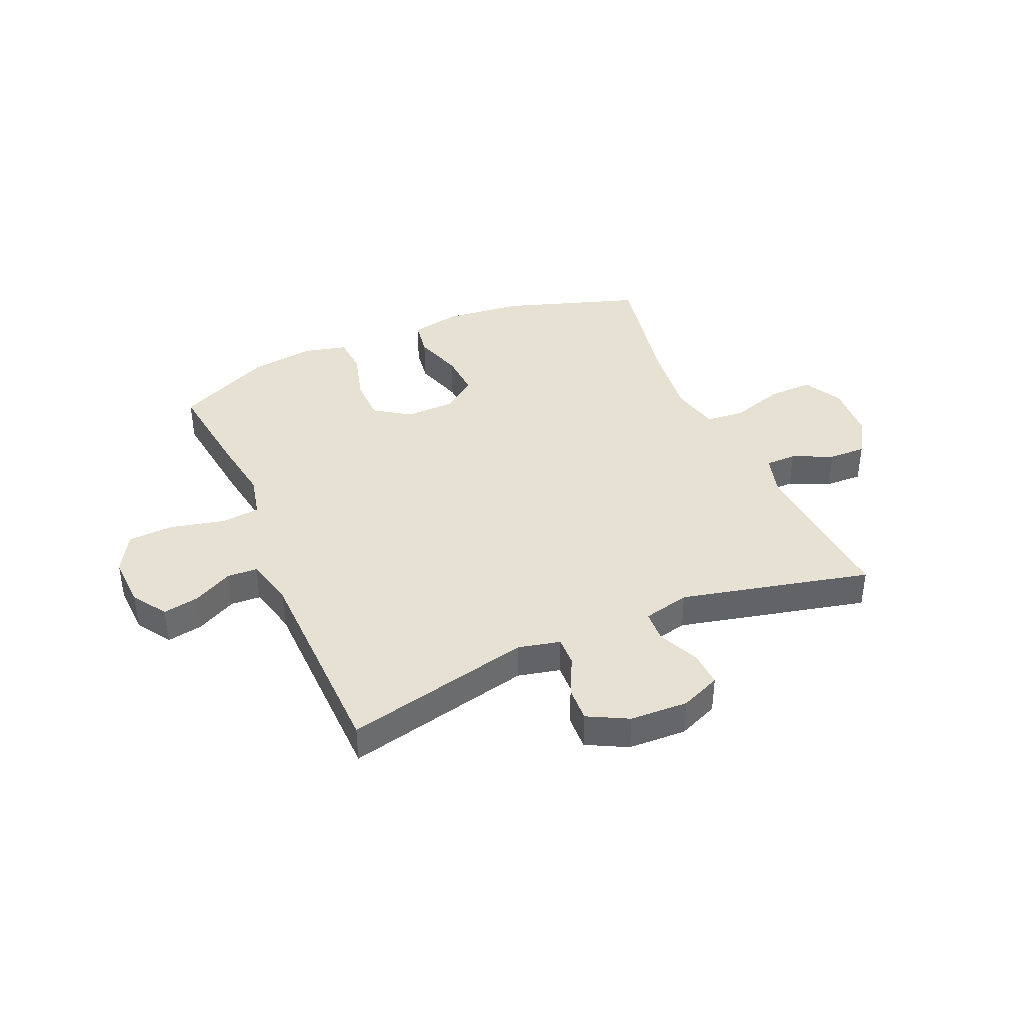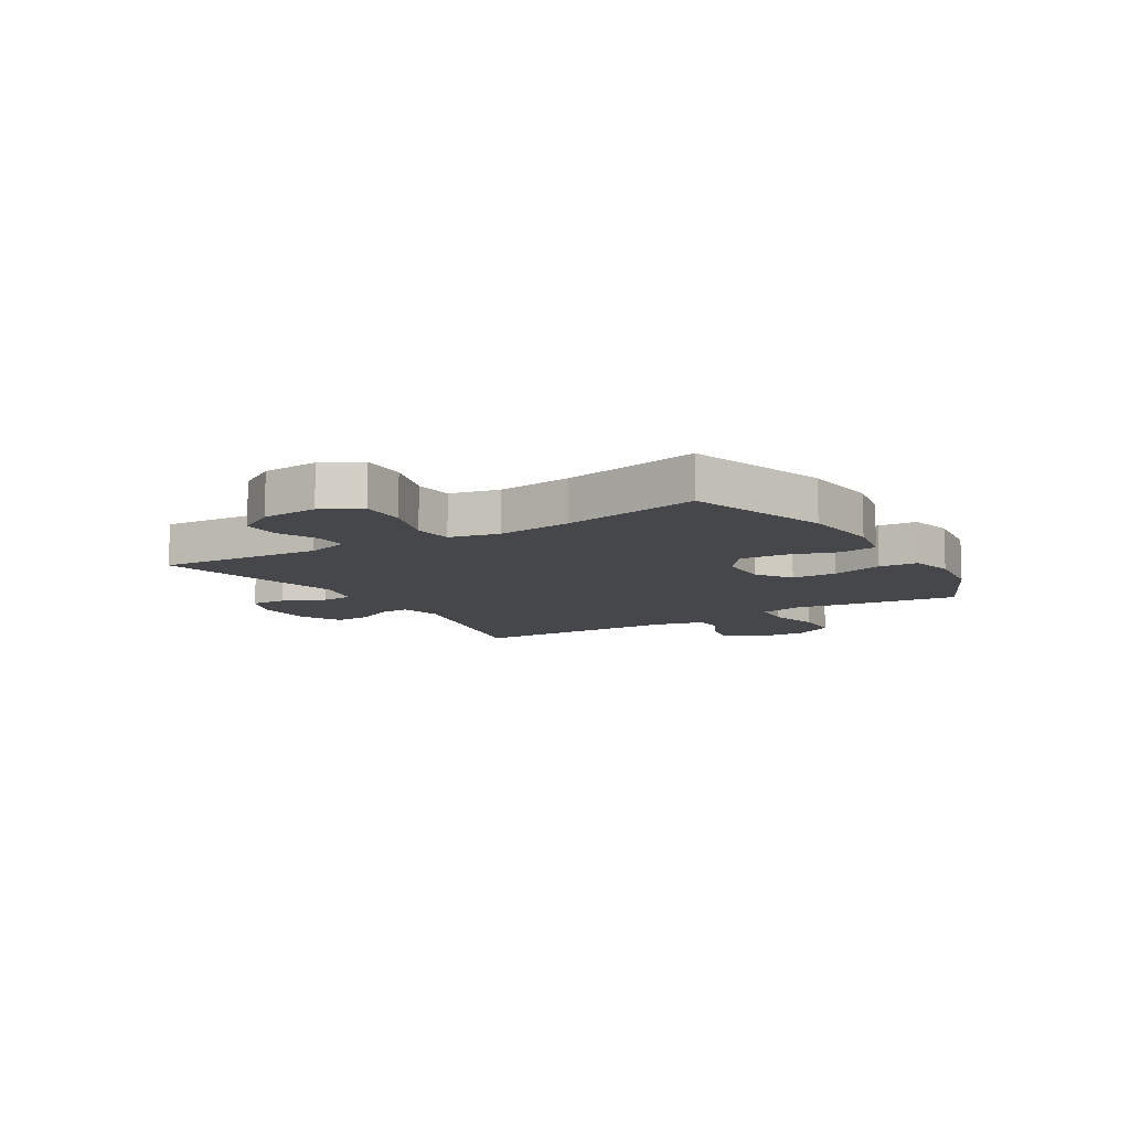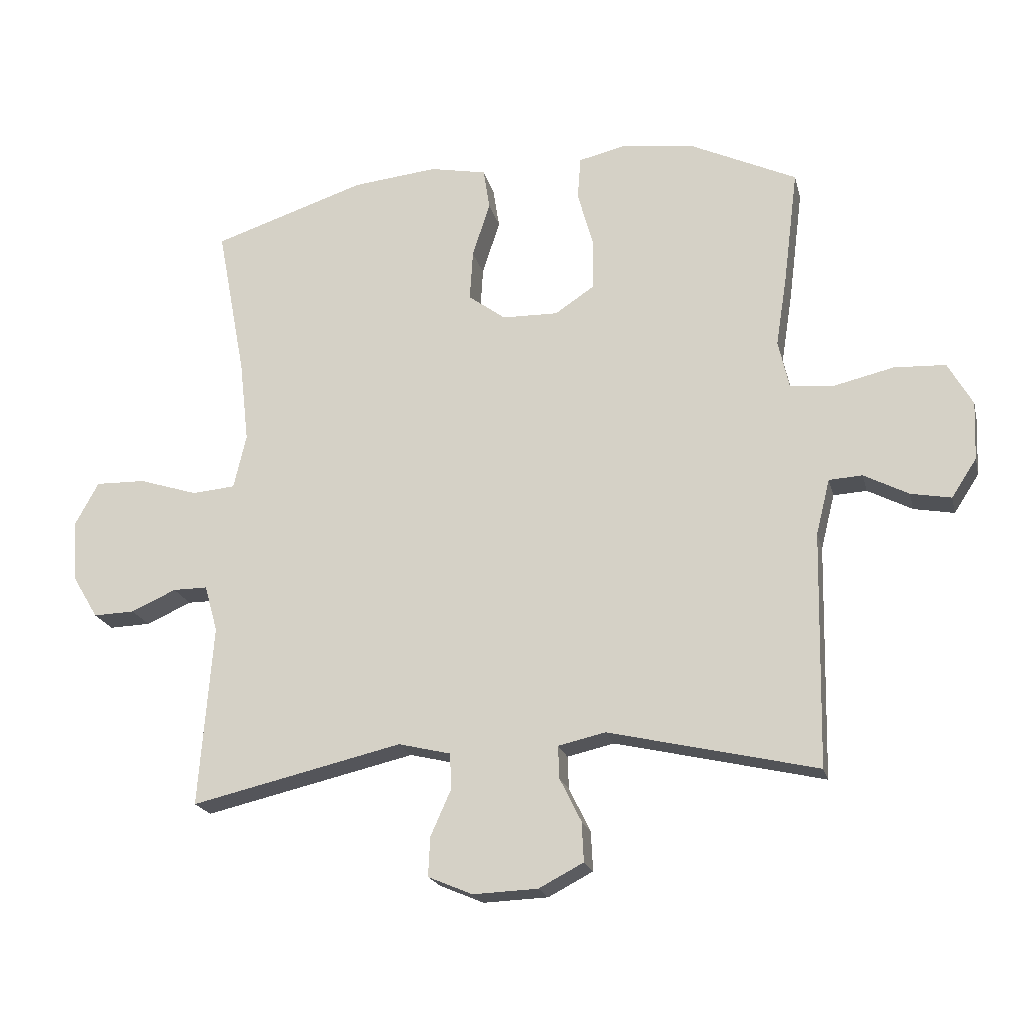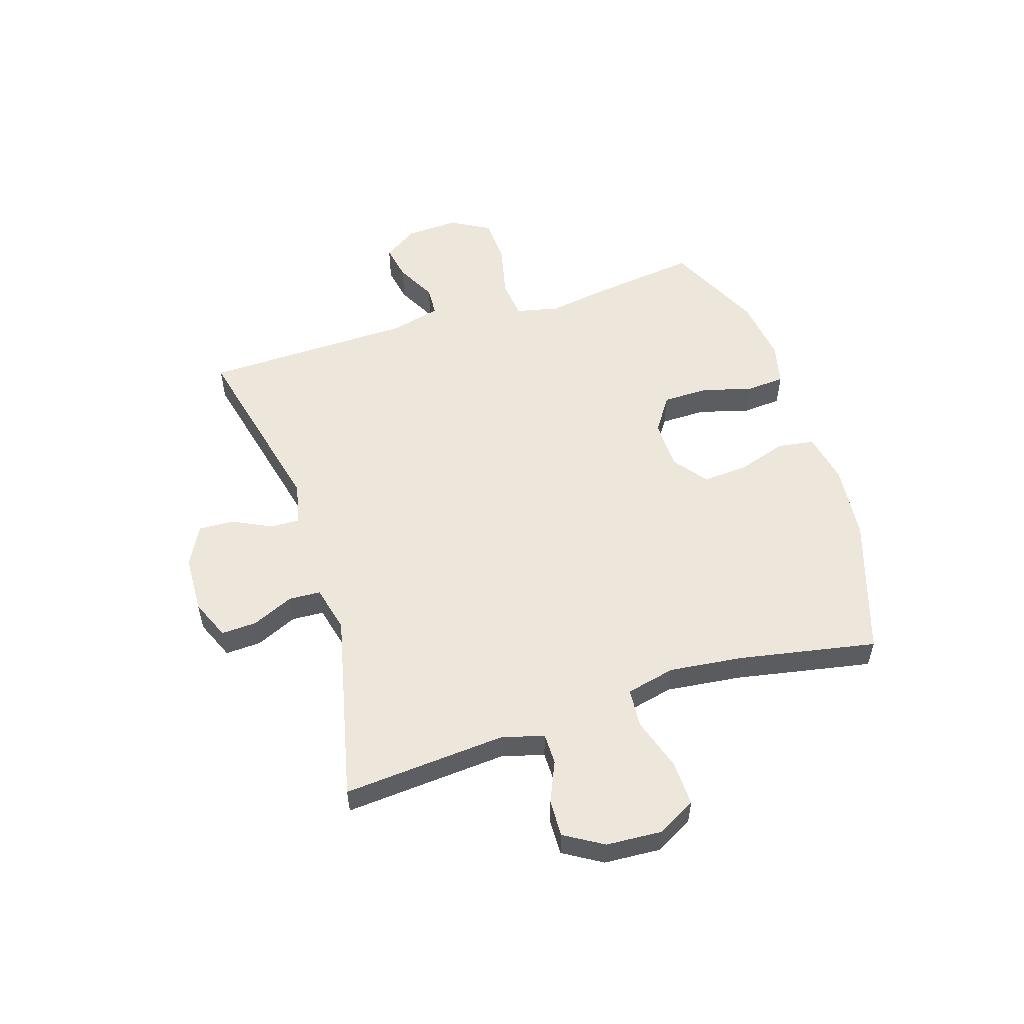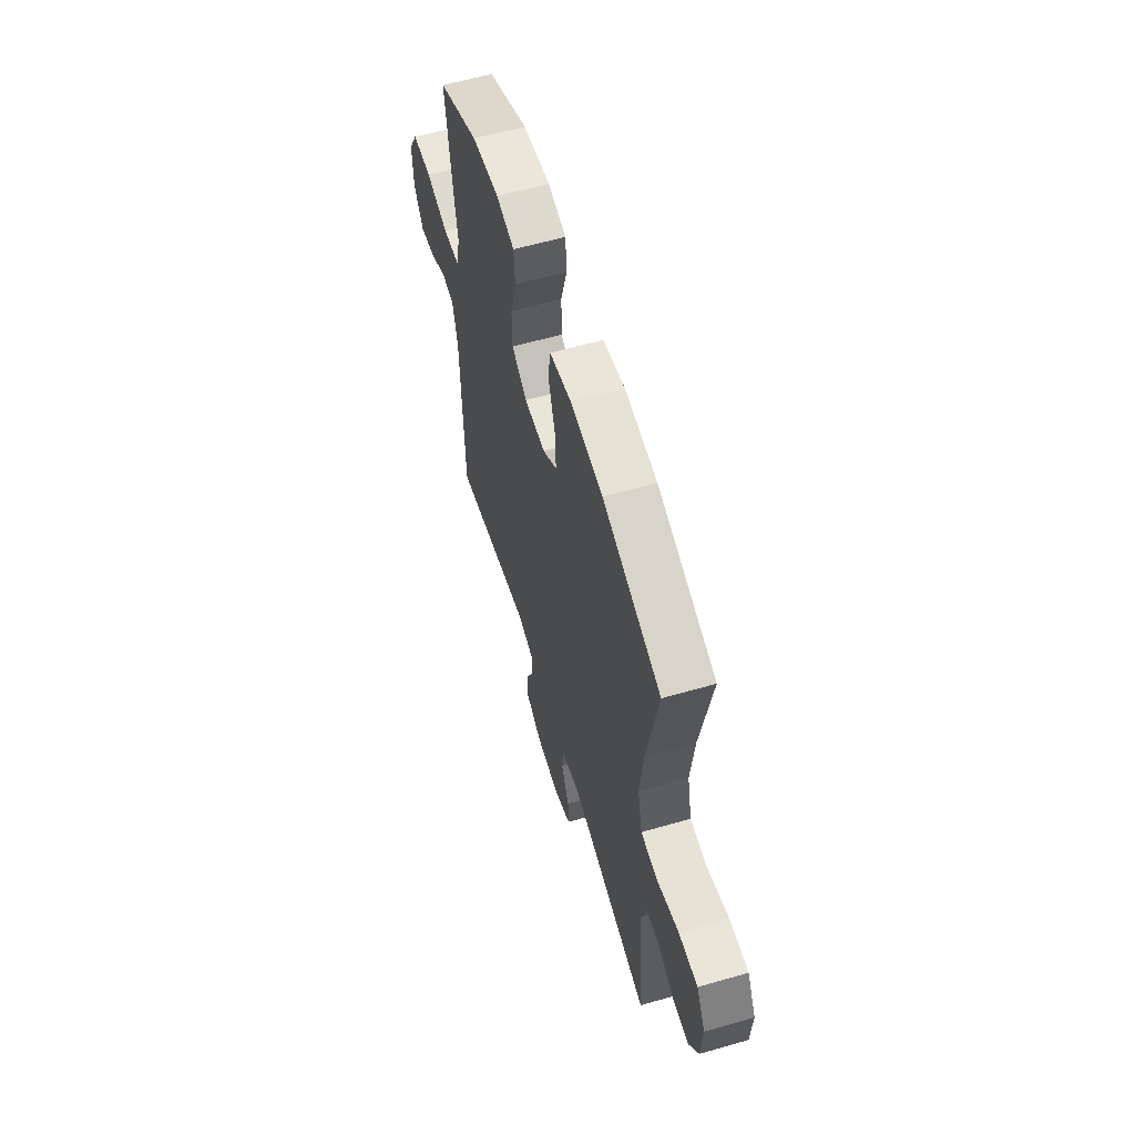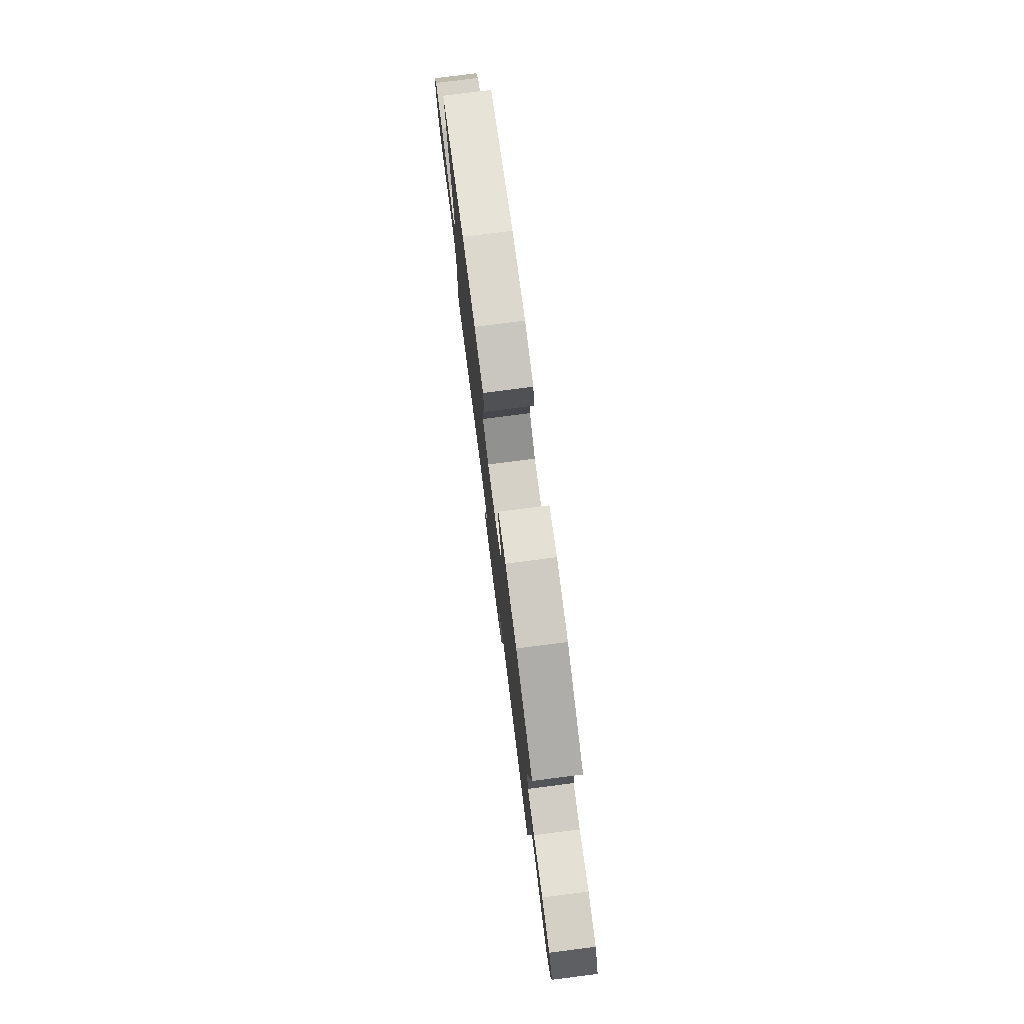
<metadata>
{"format":"obj","ext":"obj","renderer":"f3d","projection":"perspective","resolution":1024,"background":"white","views":[{"elev":39.6,"azim":156.6,"up":"+Y"},{"elev":-10.2,"azim":-58.4,"up":"+Y"},{"elev":-20.3,"azim":13.4,"up":"+Z"},{"elev":54.1,"azim":-107.7,"up":"+Y"},{"elev":59.2,"azim":-106.5,"up":"+Z"},{"elev":77.9,"azim":82.7,"up":"+Z"}]}
</metadata>
<code>
v -0.5 0.07 -0.5
v -0.478 0.07 -0.21
v -0.499 0.07 -0.136
v -0.554 0.07 -0.136
v -0.626 0.07 -0.168
v -0.692 0.07 -0.17
v -0.733 0.07 -0.102
v -0.739 0.07 -0.003
v -0.702 0.07 0.065
v -0.622 0.07 0.063
v -0.528 0.07 0.033
v -0.459 0.07 0.039
v -0.439 0.07 0.126
v -0.454 0.07 0.257
v -0.5 0.07 0.5
v -0.256 0.07 0.58
v -0.12 0.07 0.594
v -0.03 0.07 0.576
v -0.02 0.07 0.511
v -0.048 0.07 0.423
v -0.053 0.07 0.343
v 0.006 0.07 0.299
v 0.095 0.07 0.297
v 0.158 0.07 0.339
v 0.159 0.07 0.419
v 0.134 0.07 0.51
v 0.139 0.07 0.578
v 0.215 0.07 0.596
v 0.329 0.07 0.581
v 0.5 0.07 0.5
v 0.477 0.07 0.319
v 0.459 0.07 0.204
v 0.476 0.07 0.128
v 0.546 0.07 0.121
v 0.641 0.07 0.143
v 0.723 0.07 0.139
v 0.762 0.07 0.07
v 0.758 0.07 -0.023
v 0.718 0.07 -0.084
v 0.654 0.07 -0.072
v 0.583 0.07 -0.035
v 0.53 0.07 -0.038
v 0.508 0.07 -0.126
v 0.5 0.07 -0.5
v 0.168 0.07 -0.423
v 0.093 0.07 -0.44
v 0.095 0.07 -0.492
v 0.129 0.07 -0.561
v 0.132 0.07 -0.624
v 0.061 0.07 -0.661
v -0.042 0.07 -0.665
v -0.113 0.07 -0.635
v -0.11 0.07 -0.572
v -0.077 0.07 -0.498
v -0.08 0.07 -0.442
v -0.163 0.07 -0.422
v -0.5 0 -0.5
v -0.478 0 -0.21
v -0.499 0 -0.136
v -0.554 0 -0.136
v -0.626 0 -0.168
v -0.692 0 -0.17
v -0.733 0 -0.102
v -0.739 0 -0.003
v -0.702 0 0.065
v -0.622 0 0.063
v -0.528 0 0.033
v -0.459 0 0.039
v -0.439 0 0.126
v -0.454 0 0.257
v -0.5 0 0.5
v -0.256 0 0.58
v -0.12 0 0.594
v -0.03 0 0.576
v -0.02 0 0.511
v -0.048 0 0.423
v -0.053 0 0.343
v 0.006 0 0.299
v 0.095 0 0.297
v 0.158 0 0.339
v 0.159 0 0.419
v 0.134 0 0.51
v 0.139 0 0.578
v 0.215 0 0.596
v 0.329 0 0.581
v 0.5 0 0.5
v 0.477 0 0.319
v 0.459 0 0.204
v 0.476 0 0.128
v 0.546 0 0.121
v 0.641 0 0.143
v 0.723 0 0.139
v 0.762 0 0.07
v 0.758 0 -0.023
v 0.718 0 -0.084
v 0.654 0 -0.072
v 0.583 0 -0.035
v 0.53 0 -0.038
v 0.508 0 -0.126
v 0.5 0 -0.5
v 0.168 0 -0.423
v 0.093 0 -0.44
v 0.095 0 -0.492
v 0.129 0 -0.561
v 0.132 0 -0.624
v 0.061 0 -0.661
v -0.042 0 -0.665
v -0.113 0 -0.635
v -0.11 0 -0.572
v -0.077 0 -0.498
v -0.08 0 -0.442
v -0.163 0 -0.422
f 52 53 54
f 51 52 54
f 50 51 54
f 49 50 54
f 48 49 54
f 47 48 54
f 46 47 54 55
f 45 46 55 56
f 43 44 45
f 42 43 45 56
f 39 40 41
f 38 39 41
f 37 38 41
f 36 37 41
f 35 36 41
f 34 35 41
f 33 34 41 42
f 30 31 32
f 29 30 32
f 28 29 32
f 27 28 32
f 26 27 32
f 25 26 32
f 24 25 32 33
f 56 1 2
f 42 56 2
f 33 42 2
f 24 33 2
f 23 24 2
f 18 19 20
f 17 18 20
f 16 17 20
f 15 16 20
f 14 15 20
f 13 14 20 21
f 12 13 21 22
f 9 10 11
f 8 9 11
f 7 8 11
f 6 7 11
f 5 6 11
f 4 5 11
f 3 4 11 12
f 12 22 23
f 3 12 23
f 2 3 23
f 110 109 108
f 110 108 107
f 110 107 106
f 110 106 105
f 110 105 104
f 110 104 103
f 111 110 103 102
f 112 111 102 101
f 101 100 99
f 112 101 99 98
f 97 96 95
f 97 95 94
f 97 94 93
f 97 93 92
f 97 92 91
f 97 91 90
f 98 97 90 89
f 88 87 86
f 88 86 85
f 88 85 84
f 88 84 83
f 88 83 82
f 88 82 81
f 89 88 81 80
f 58 57 112
f 58 112 98
f 58 98 89
f 58 89 80
f 58 80 79
f 76 75 74
f 76 74 73
f 76 73 72
f 76 72 71
f 76 71 70
f 77 76 70 69
f 78 77 69 68
f 67 66 65
f 67 65 64
f 67 64 63
f 67 63 62
f 67 62 61
f 67 61 60
f 68 67 60 59
f 79 78 68
f 79 68 59
f 79 59 58
f 1 57 58 2
f 2 58 59 3
f 3 59 60 4
f 4 60 61 5
f 5 61 62 6
f 6 62 63 7
f 7 63 64 8
f 8 64 65 9
f 9 65 66 10
f 10 66 67 11
f 11 67 68 12
f 12 68 69 13
f 13 69 70 14
f 14 70 71 15
f 15 71 72 16
f 16 72 73 17
f 17 73 74 18
f 18 74 75 19
f 19 75 76 20
f 20 76 77 21
f 21 77 78 22
f 22 78 79 23
f 23 79 80 24
f 24 80 81 25
f 25 81 82 26
f 26 82 83 27
f 27 83 84 28
f 28 84 85 29
f 29 85 86 30
f 30 86 87 31
f 31 87 88 32
f 32 88 89 33
f 33 89 90 34
f 34 90 91 35
f 35 91 92 36
f 36 92 93 37
f 37 93 94 38
f 38 94 95 39
f 39 95 96 40
f 40 96 97 41
f 41 97 98 42
f 42 98 99 43
f 43 99 100 44
f 44 100 101 45
f 45 101 102 46
f 46 102 103 47
f 47 103 104 48
f 48 104 105 49
f 49 105 106 50
f 50 106 107 51
f 51 107 108 52
f 52 108 109 53
f 53 109 110 54
f 54 110 111 55
f 55 111 112 56
f 56 112 57 1

</code>
